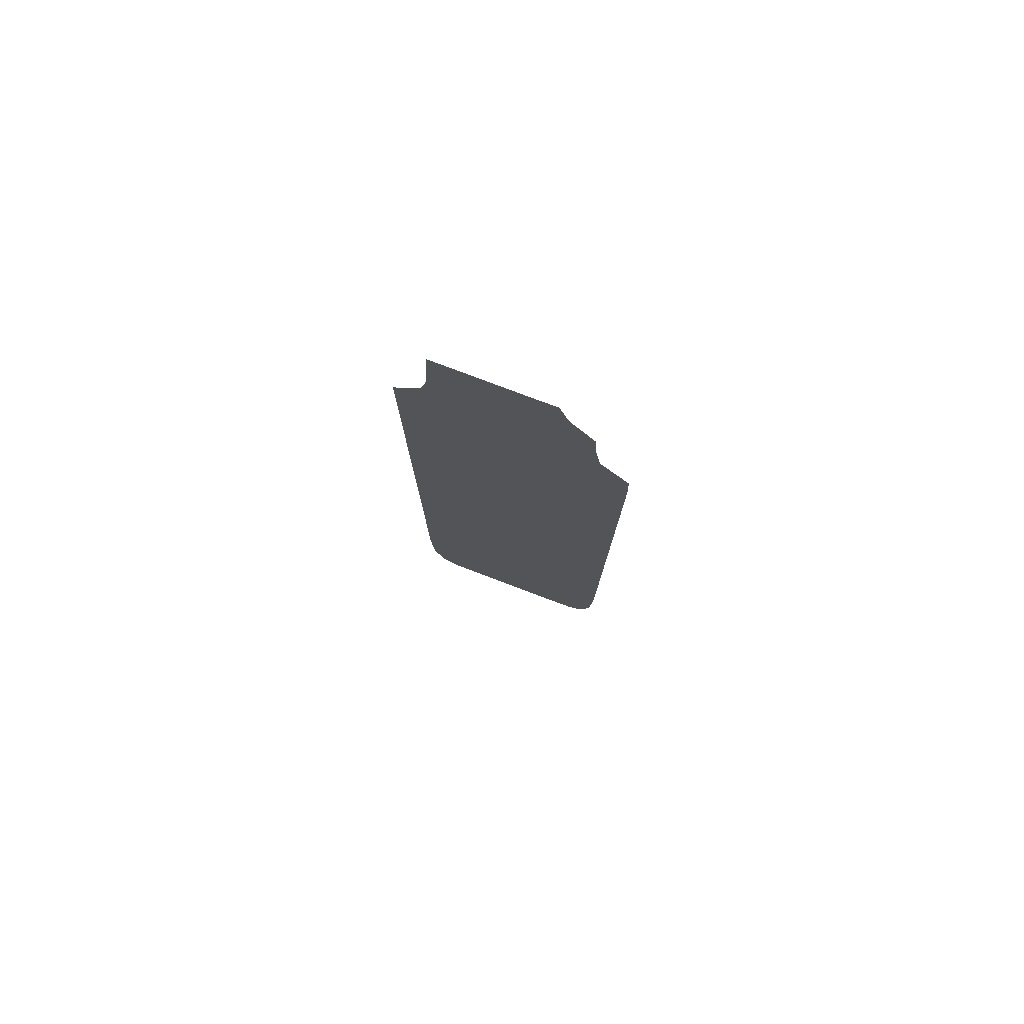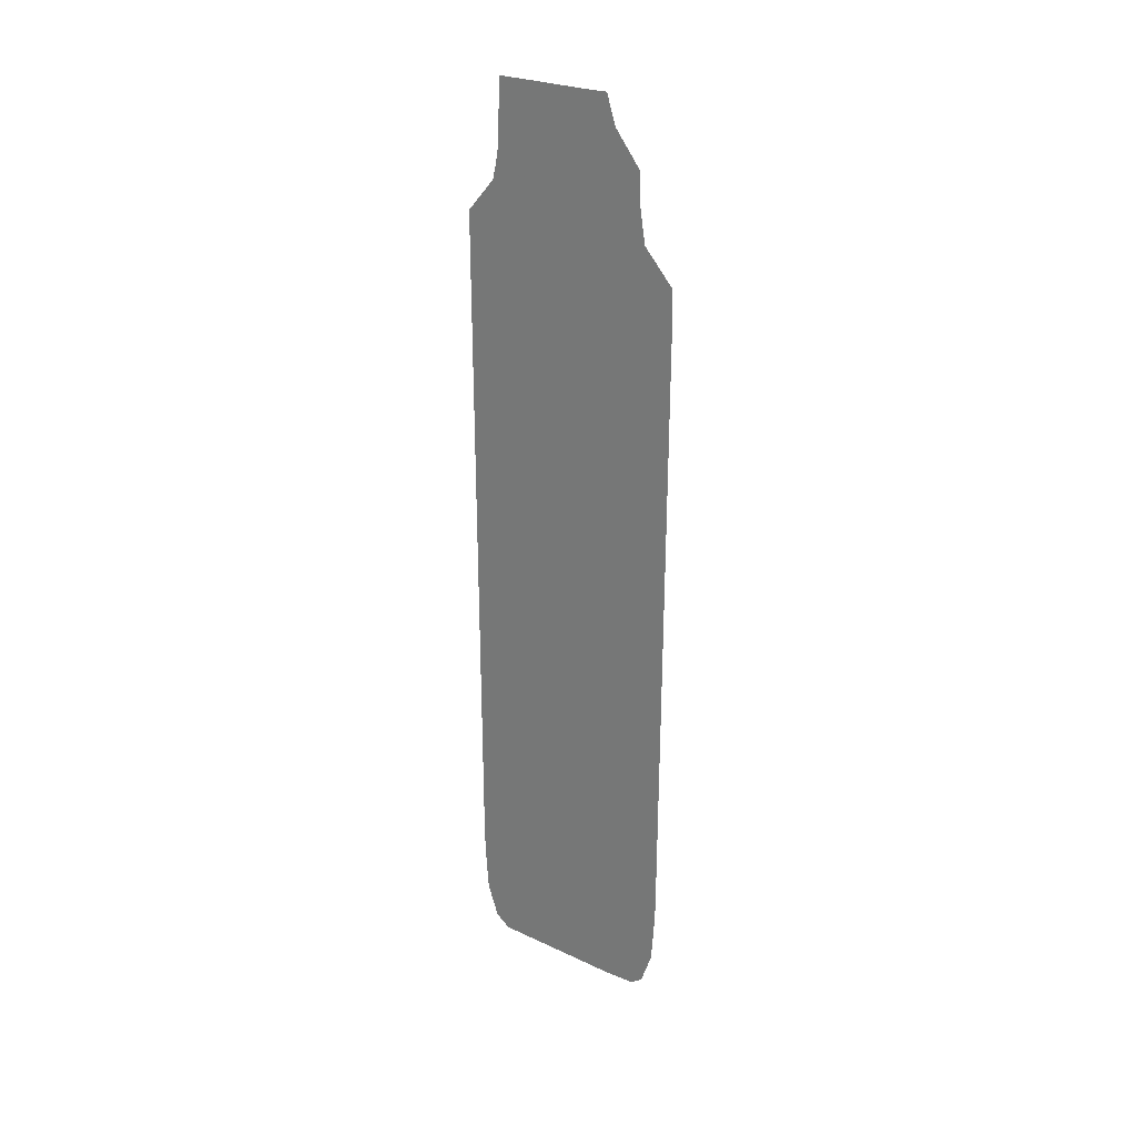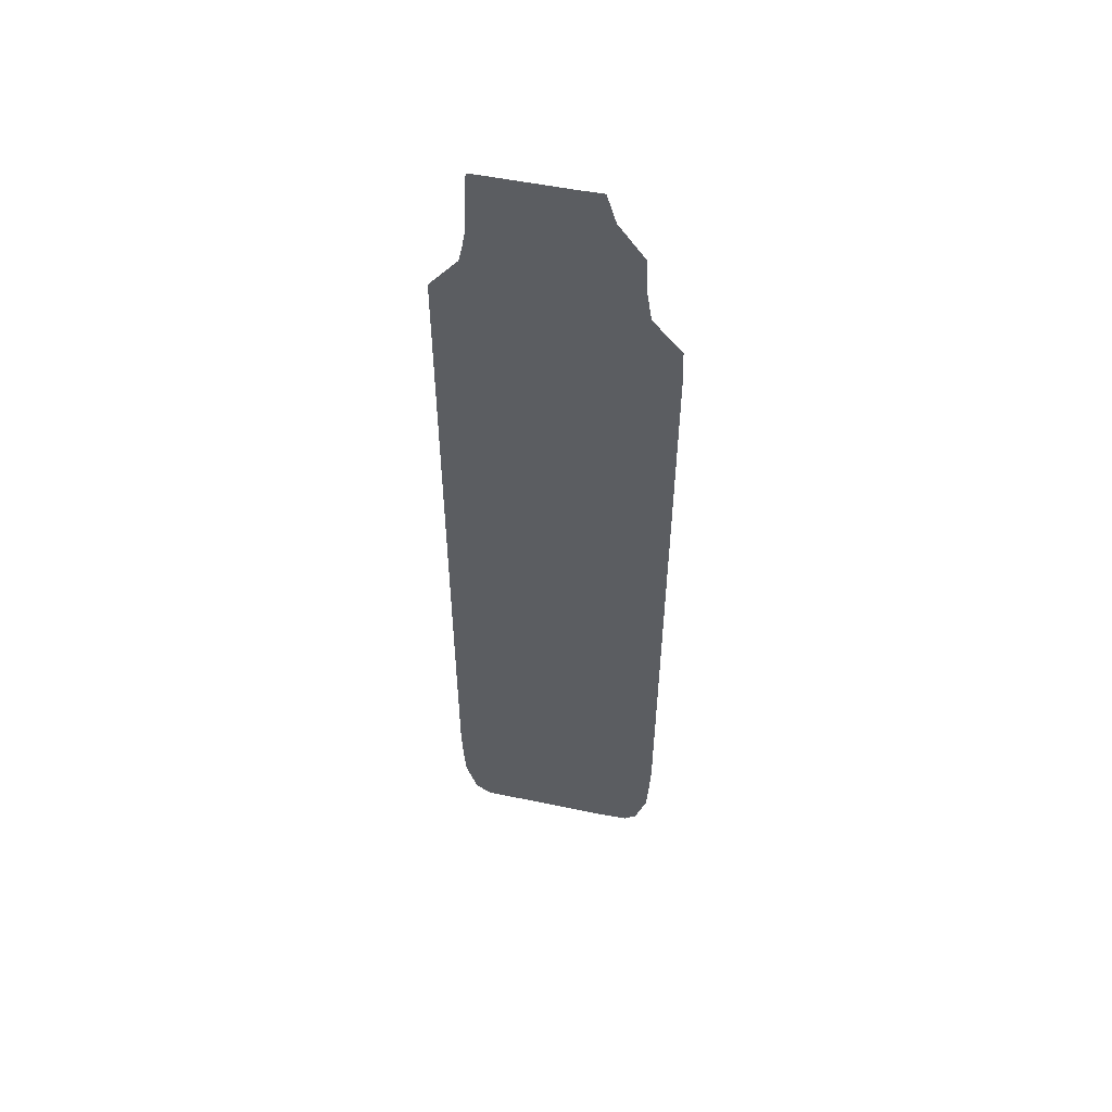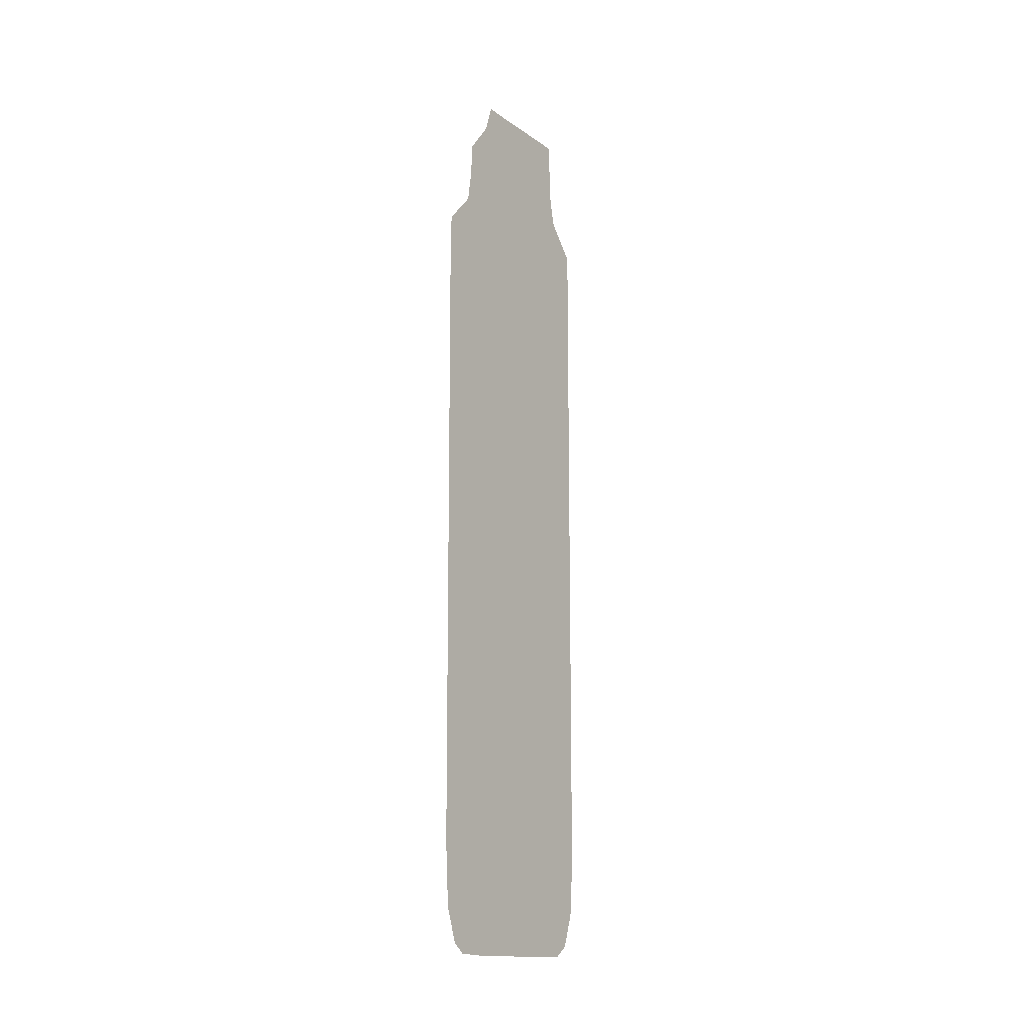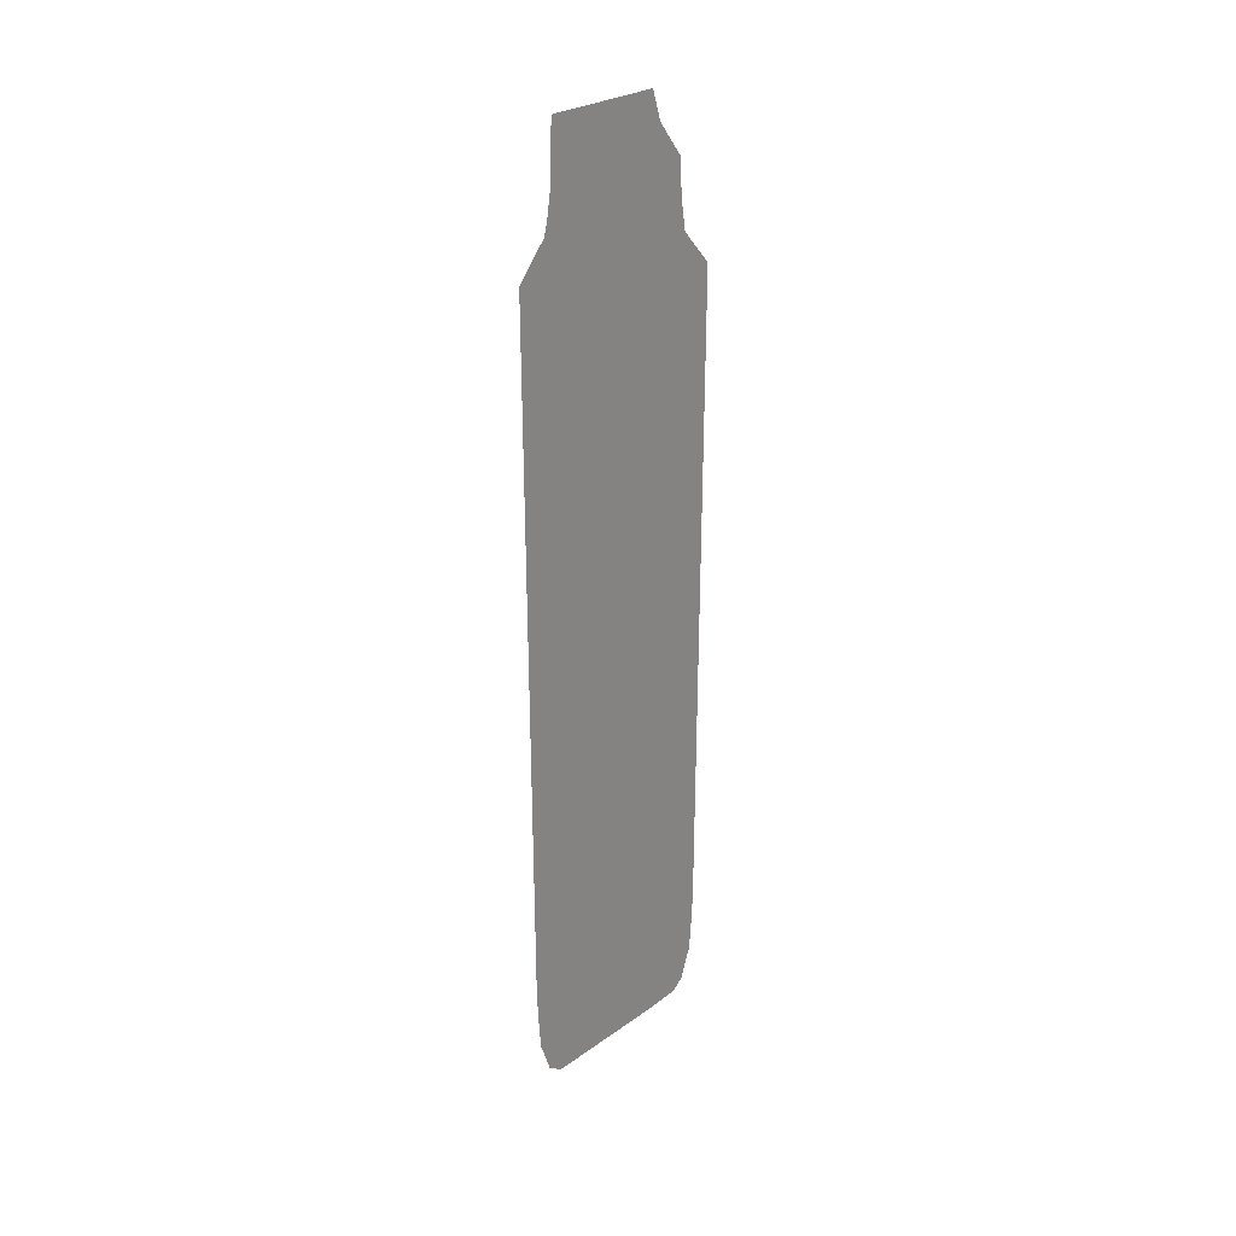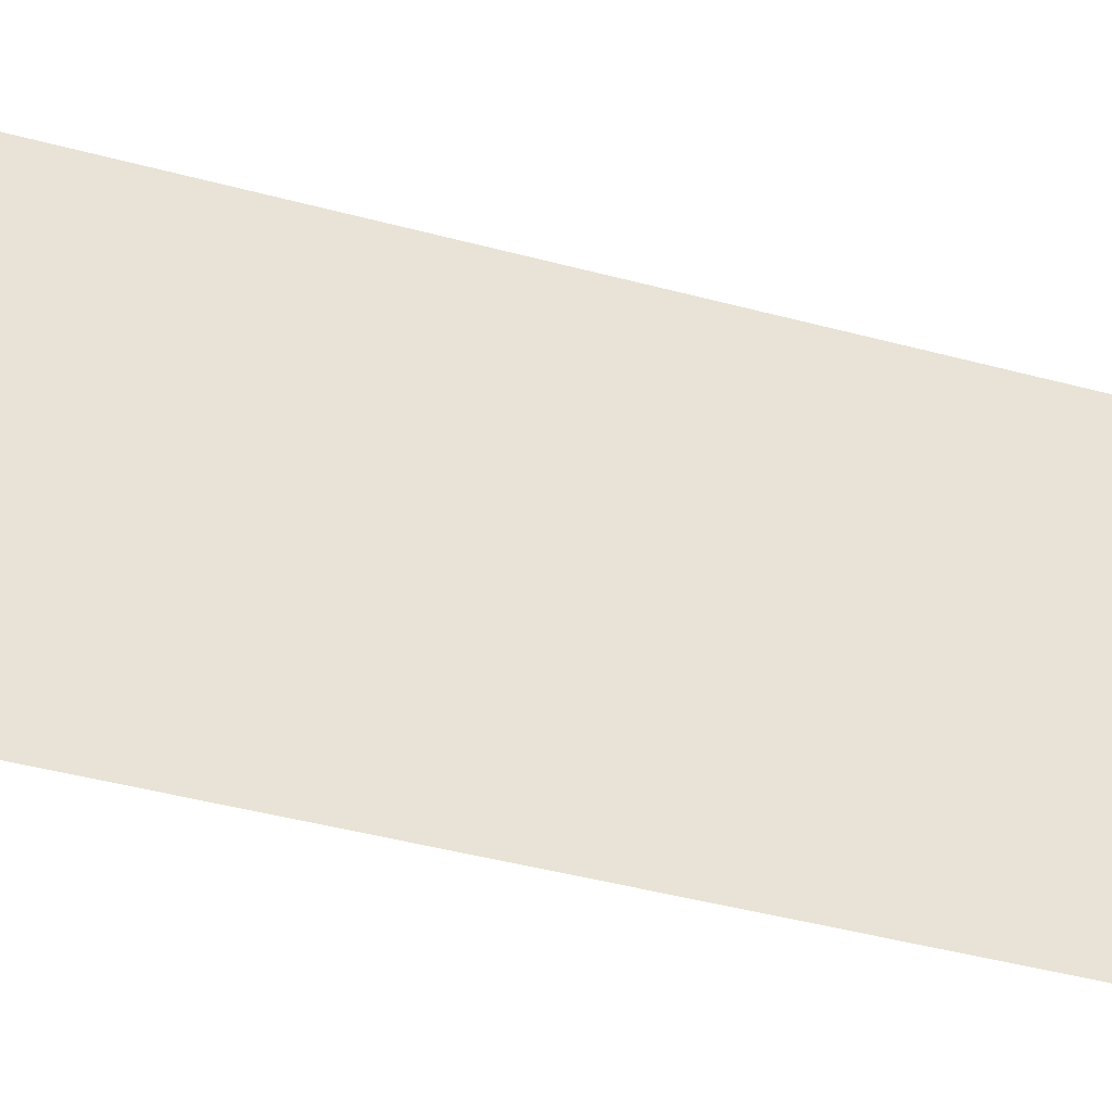
<metadata>
{"format":"obj","ext":"obj","renderer":"f3d","projection":"perspective","resolution":1024,"background":"white","views":[{"elev":77.7,"azim":-69.2,"up":"+Y"},{"elev":26.0,"azim":-53.7,"up":"+Y"},{"elev":50.4,"azim":-77.0,"up":"+Y"},{"elev":-15.5,"azim":35.2,"up":"+Y"},{"elev":27.6,"azim":-137.1,"up":"+Y"},{"elev":-36.2,"azim":-110.3,"up":"+Z"}]}
</metadata>
<code>
v 29.7 14.77 28.31
v 29.7 14.49 27.94
v 29.7 14.44 26.98
v 29.7 14.45 23.13
v 29.7 14.77 22.69
v 29.7 15.73 22.36
v 29.7 16.69 22.29
v 29.7 17.66 22.24
v 29.7 37.85 22.19
v 29.7 38.82 23.03
v 29.7 39.23 23.13
v 29.7 39.78 23.23
v 29.7 40.74 23.27
v 29.7 41.59 23.32
v 29.7 41.59 24
v 29.7 41.58 26
v 29.7 41.59 26.72
v 29.7 40.78 26.98
v 29.7 40.74 27
v 29.7 39.78 27.75
v 29.7 38.82 27.79
v 29.7 37.87 27.94
v 29.7 37.86 27.95
v 29.7 37.85 27.95
v 29.7 36.89 28.8
v 29.7 35.93 28.84
v 29.7 17.66 28.76
v 29.7 16.69 28.71
v 29.7 15.73 28.64
f 2 1 3
f 6 5 4
f 1 29 3
f 7 6 4
f 3 7 4
f 3 8 7
f 3 27 8
f 22 10 23
f 19 21 20
f 16 19 18
f 16 15 12
f 15 14 13
f 12 15 13
f 16 12 19
f 18 17 16
f 19 12 11
f 19 11 21
f 21 11 10
f 22 21 10
f 23 10 24
f 24 10 9
f 25 24 26
f 26 24 9
f 8 26 9
f 8 27 26
f 3 28 27
f 3 29 28

</code>
